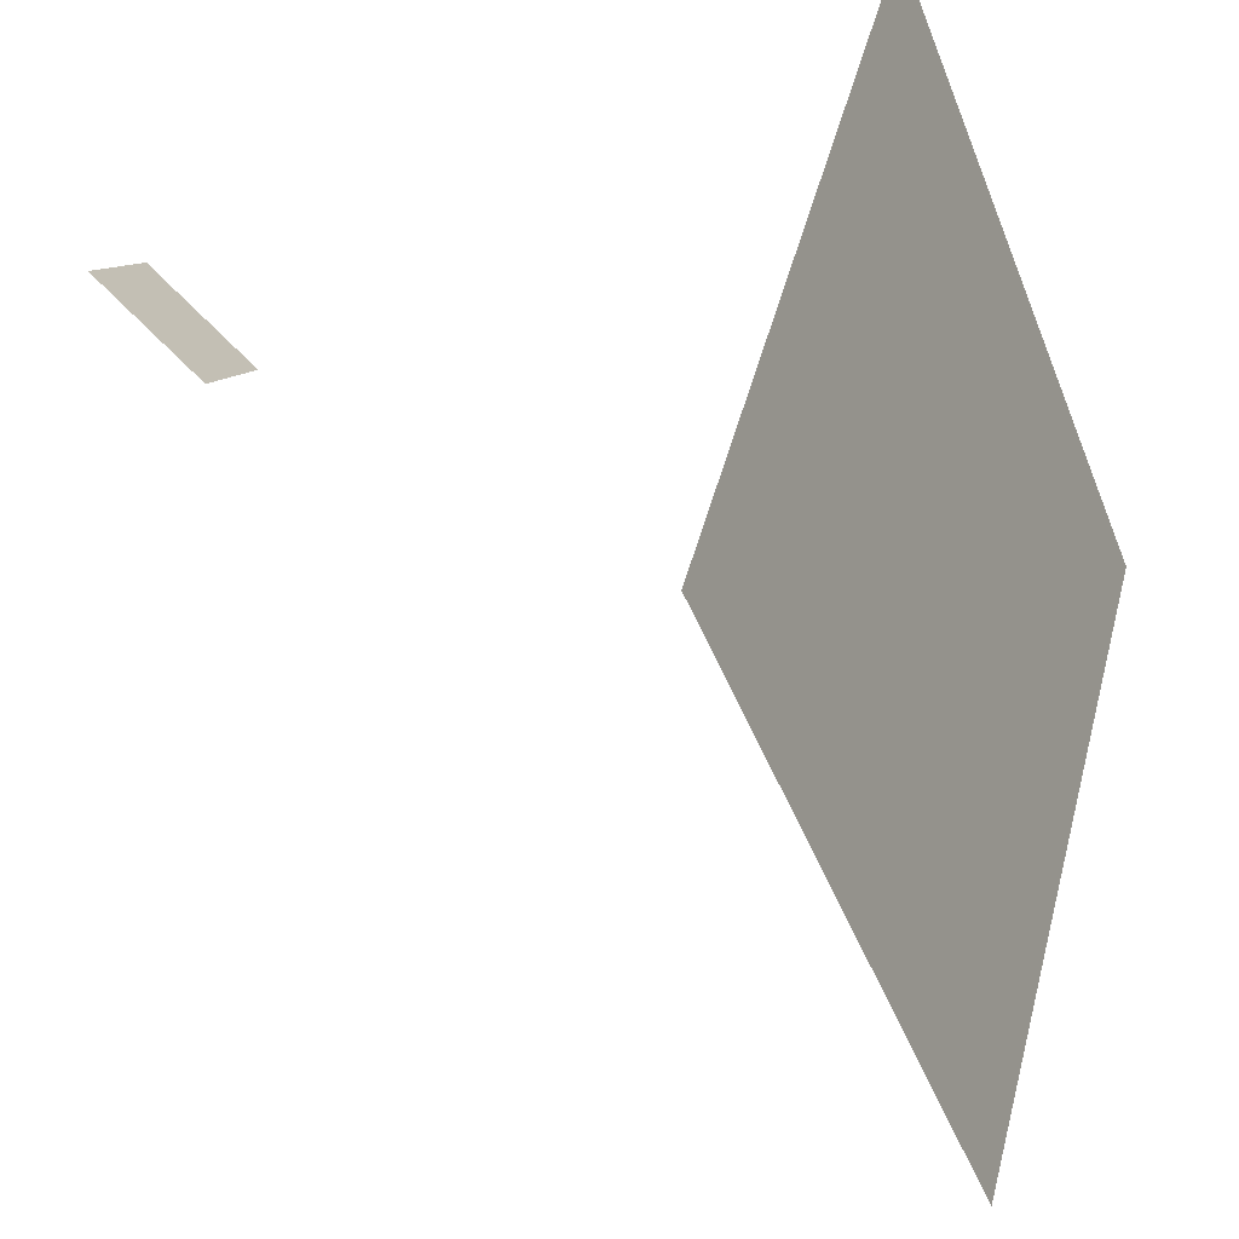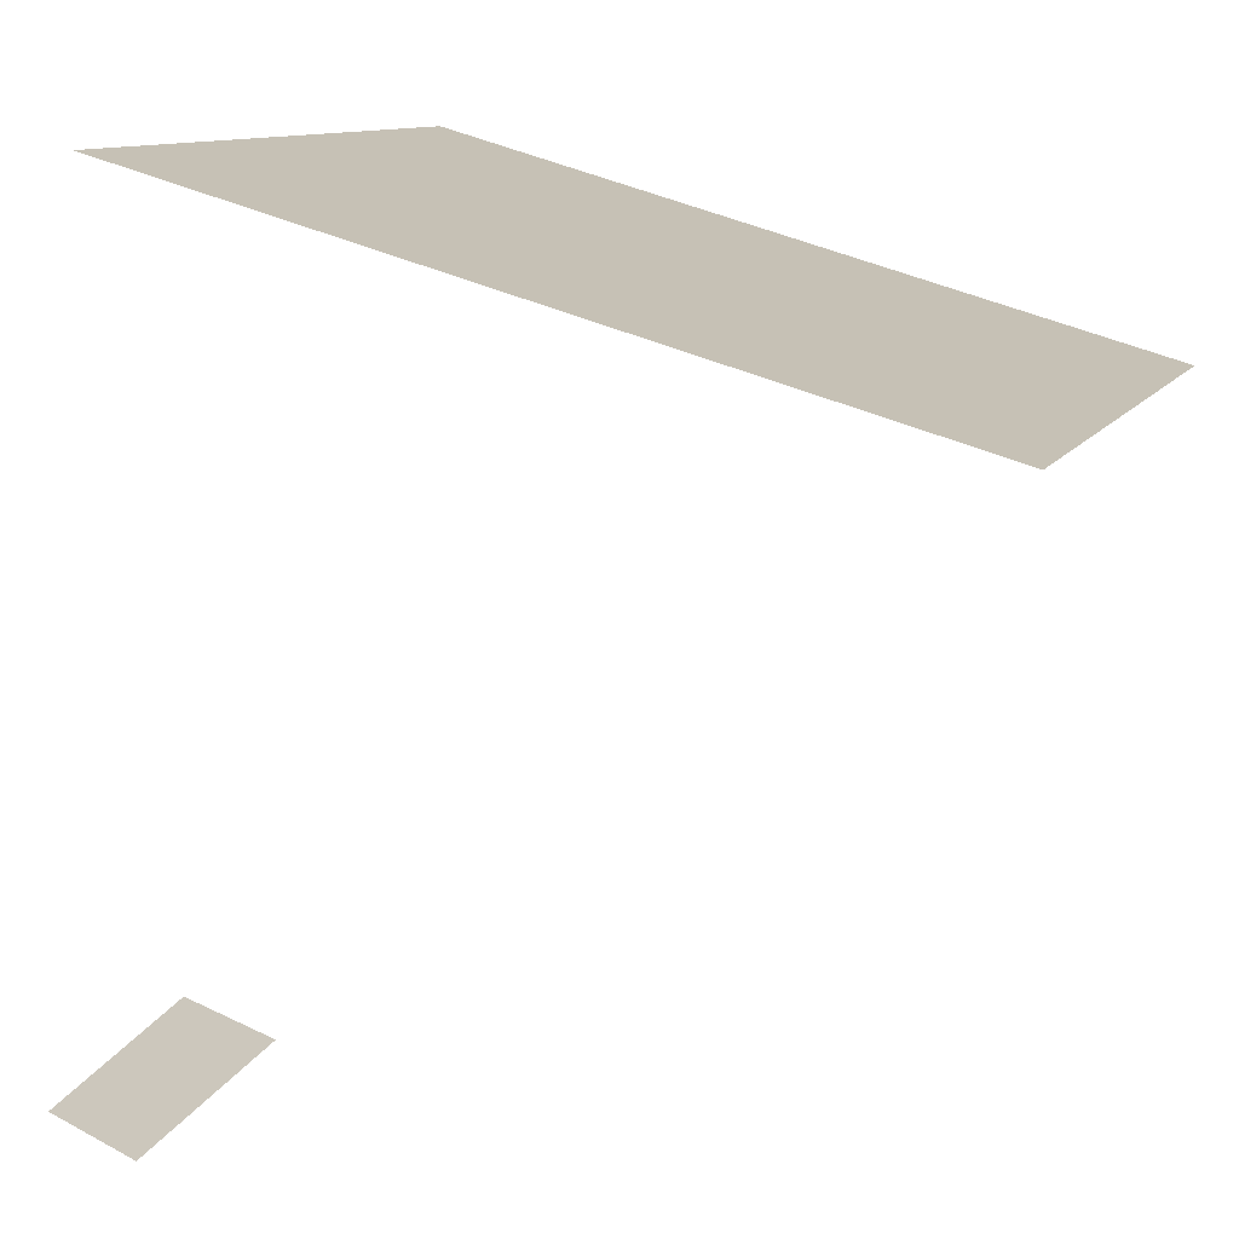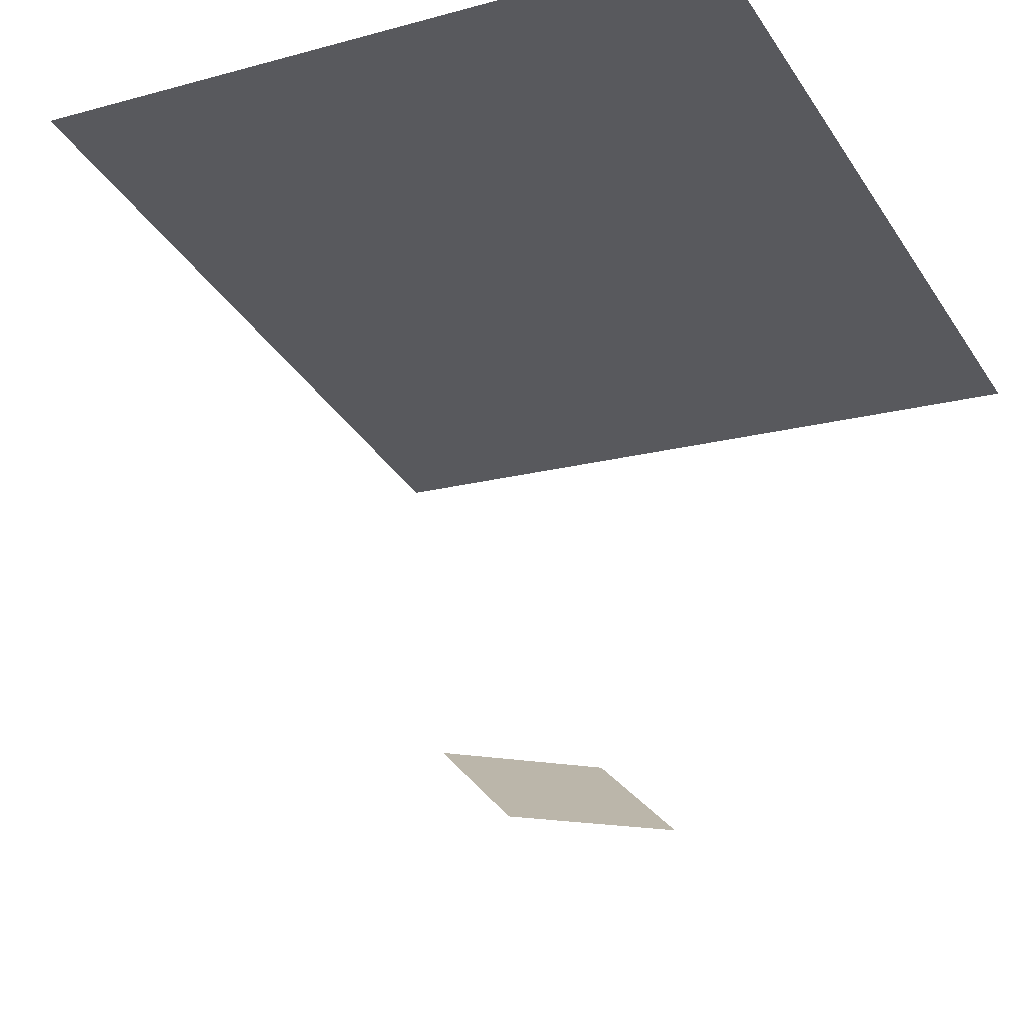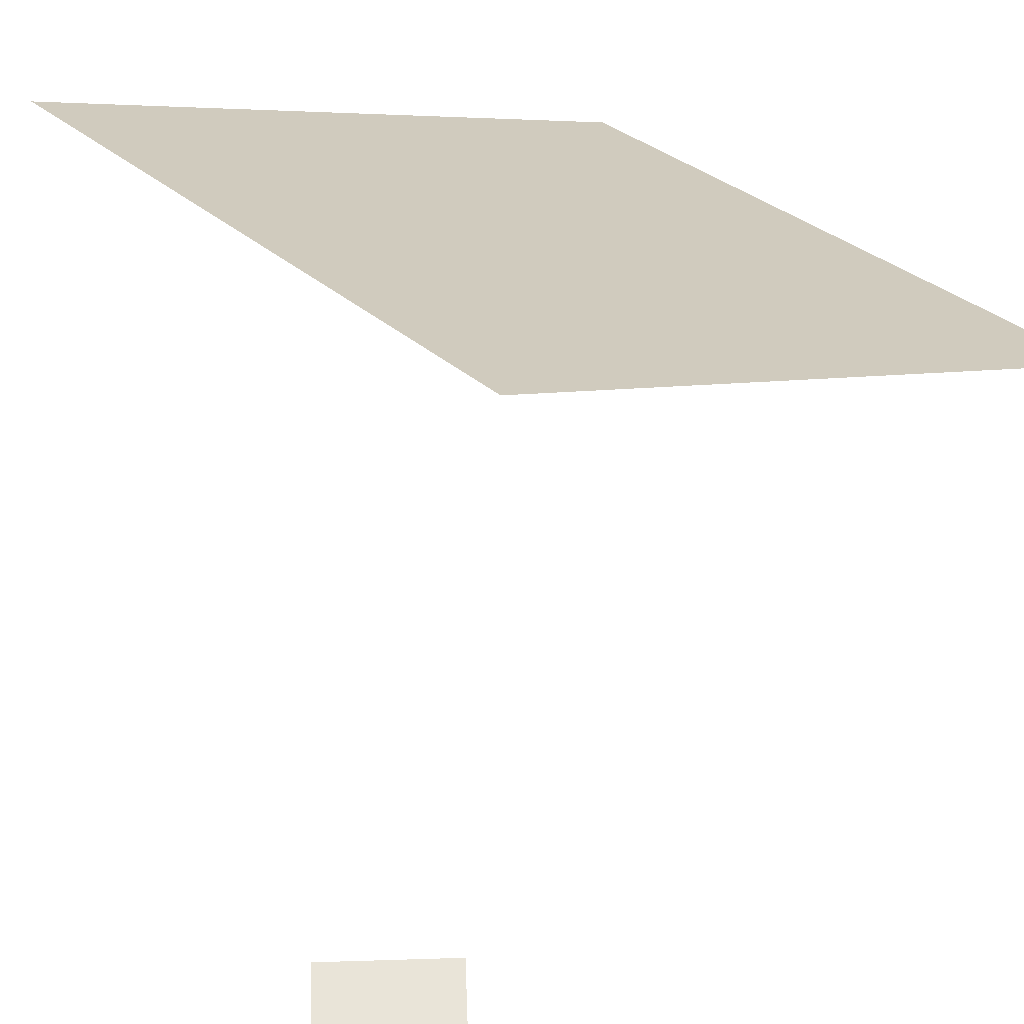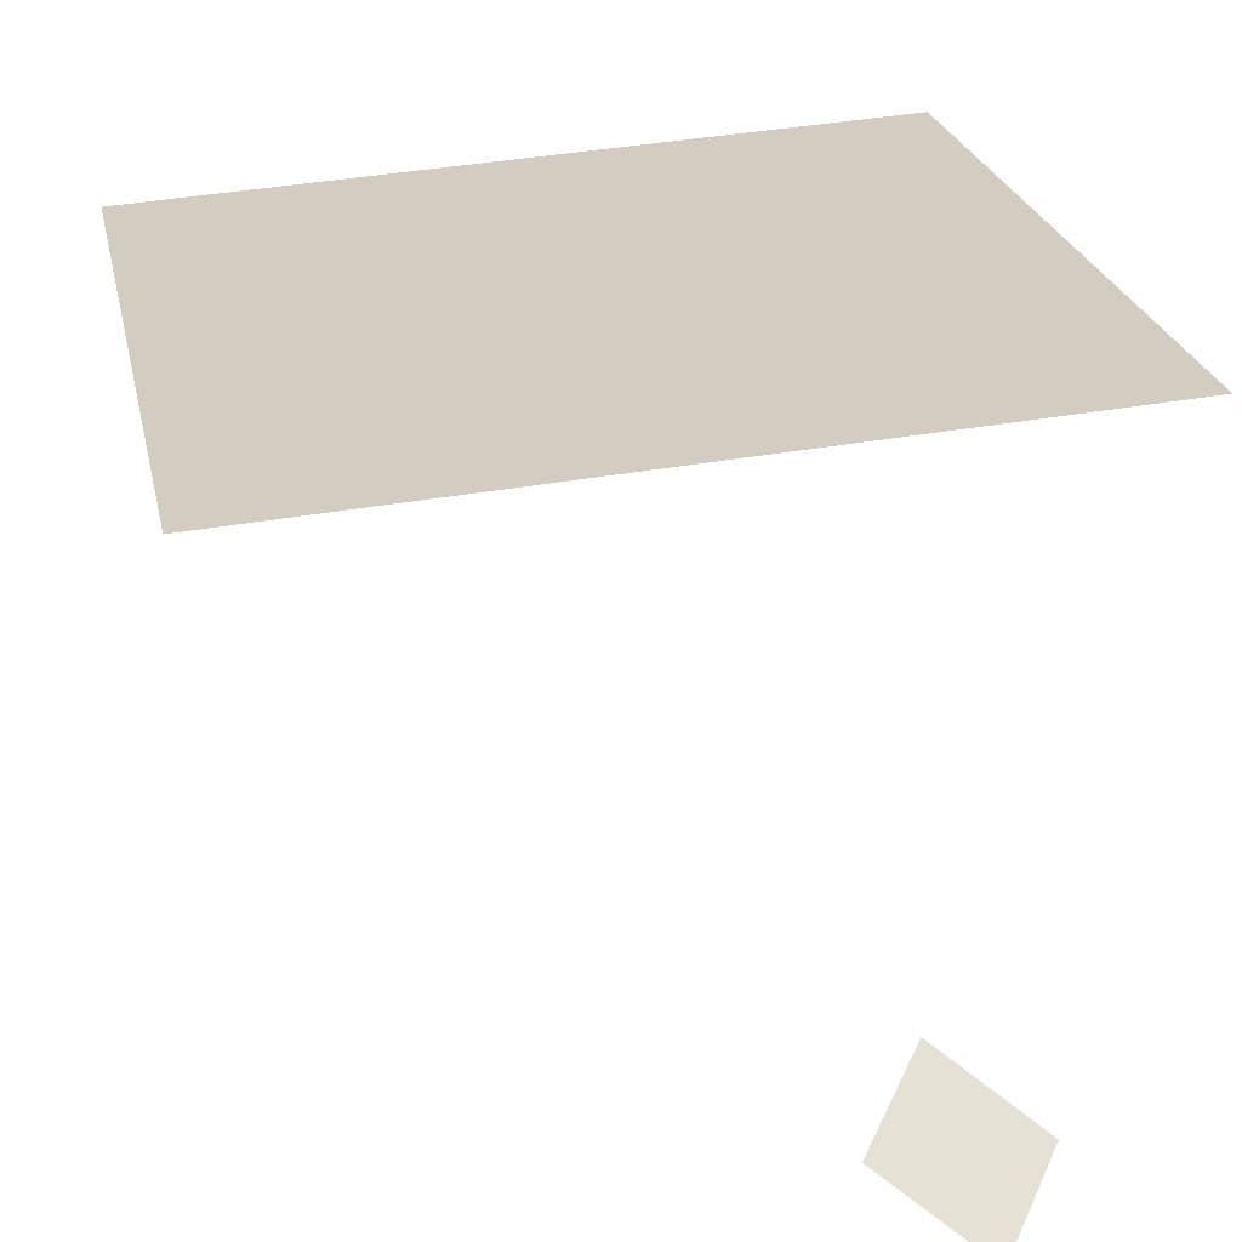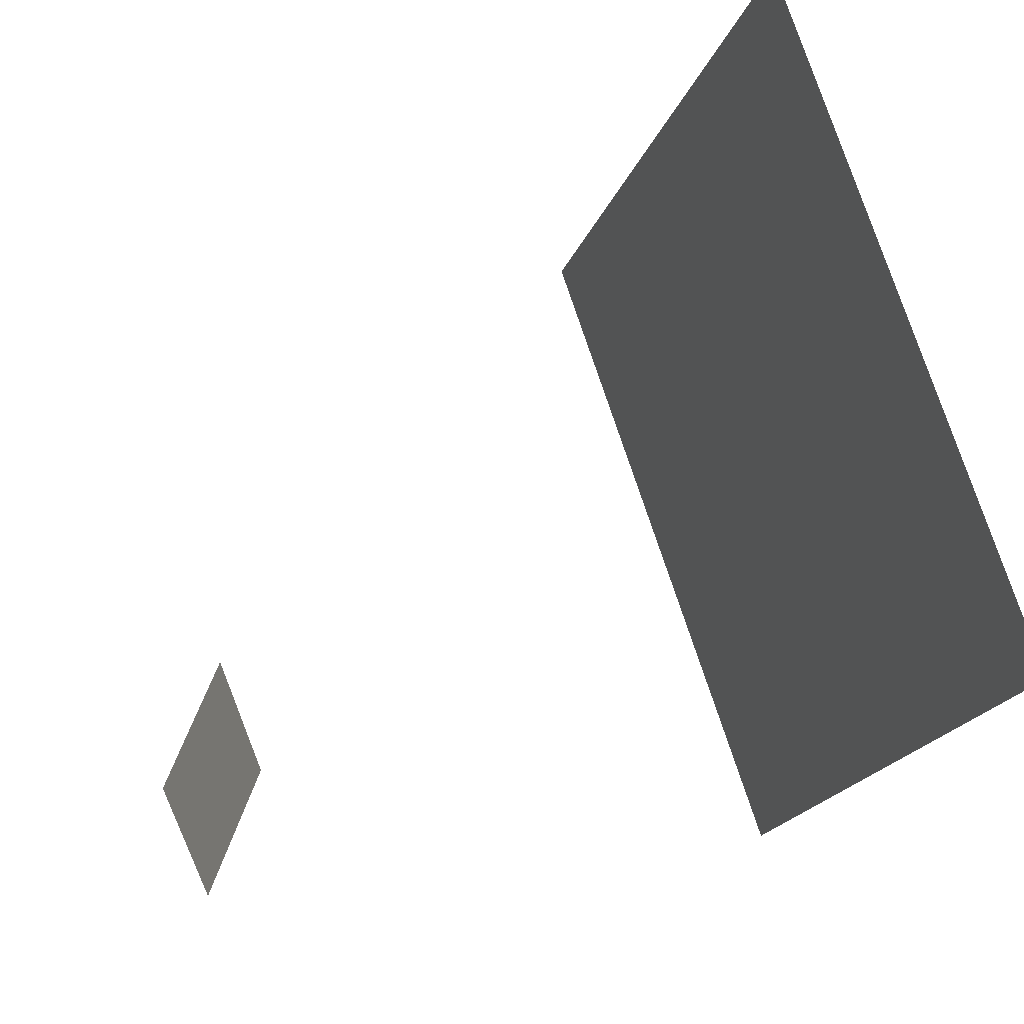
<metadata>
{"format":"obj","ext":"obj","renderer":"f3d","projection":"perspective","resolution":1024,"background":"white","views":[{"elev":-47.1,"azim":-68.9,"up":"+Y"},{"elev":10.2,"azim":-72.2,"up":"+Z"},{"elev":-16.7,"azim":-150.4,"up":"+Z"},{"elev":31.2,"azim":-127.6,"up":"+Z"},{"elev":40.8,"azim":168.0,"up":"+Z"},{"elev":76.3,"azim":-108.3,"up":"+Y"}]}
</metadata>
<code>
v  -7.528 -6.521 21.02
v  -7.528 -10.13 19.99
v  -3.778 -10.13 19.99
v  -3.778 -6.521 21.02
v  -0.02758 -10.13 19.99
v  -0.02758 -6.521 21.02
v  3.722 -10.13 19.99
v  3.722 -6.521 21.02
v  7.472 -10.13 19.99
v  7.472 -6.521 21.02
v  -7.528 -2.916 22.05
v  -3.778 -2.916 22.05
v  -0.02758 -2.916 22.05
v  3.722 -2.916 22.05
v  7.472 -2.916 22.05
v  -7.528 0.6886 23.09
v  -3.778 0.6886 23.09
v  -0.02758 0.6886 23.09
v  3.722 0.6886 23.09
v  7.472 0.6886 23.09
v  -7.528 4.293 24.12
v  -3.778 4.293 24.12
v  -0.02758 4.293 24.12
v  3.722 4.293 24.12
v  7.472 4.293 24.12
g Plane002
f 1 2 3 4
f 4 3 5 6
f 6 5 7 8
f 8 7 9 10
f 11 1 4 12
f 12 4 6 13
f 13 6 8 14
f 14 8 10 15
f 16 11 12 17
f 17 12 13 18
f 18 13 14 19
f 19 14 15 20
f 21 16 17 22
f 22 17 18 23
f 23 18 19 24
f 24 19 20 25
v  -4.879 3.138 9.377
v  -4.347 2.765 9.752
v  -3.917 3.379 9.752
v  -4.449 3.752 9.377
v  -3.487 3.994 9.752
v  -4.019 4.366 9.377
v  -3.057 4.608 9.752
v  -3.589 4.981 9.377
v  -2.627 5.223 9.752
v  -3.159 5.595 9.377
v  -5.412 3.51 9.002
v  -4.981 4.125 9.002
v  -4.551 4.739 9.002
v  -4.121 5.353 9.002
v  -3.691 5.968 9.002
v  -5.944 3.883 8.627
v  -5.513 4.497 8.627
v  -5.083 5.111 8.627
v  -4.653 5.726 8.627
v  -4.223 6.34 8.627
v  -6.476 4.255 8.252
v  -6.045 4.87 8.252
v  -5.615 5.484 8.252
v  -5.185 6.098 8.252
v  -4.755 6.713 8.252
g Plane003
f 26 27 28 29
f 29 28 30 31
f 31 30 32 33
f 33 32 34 35
f 36 26 29 37
f 37 29 31 38
f 38 31 33 39
f 39 33 35 40
f 41 36 37 42
f 42 37 38 43
f 43 38 39 44
f 44 39 40 45
f 46 41 42 47
f 47 42 43 48
f 48 43 44 49
f 49 44 45 50

</code>
